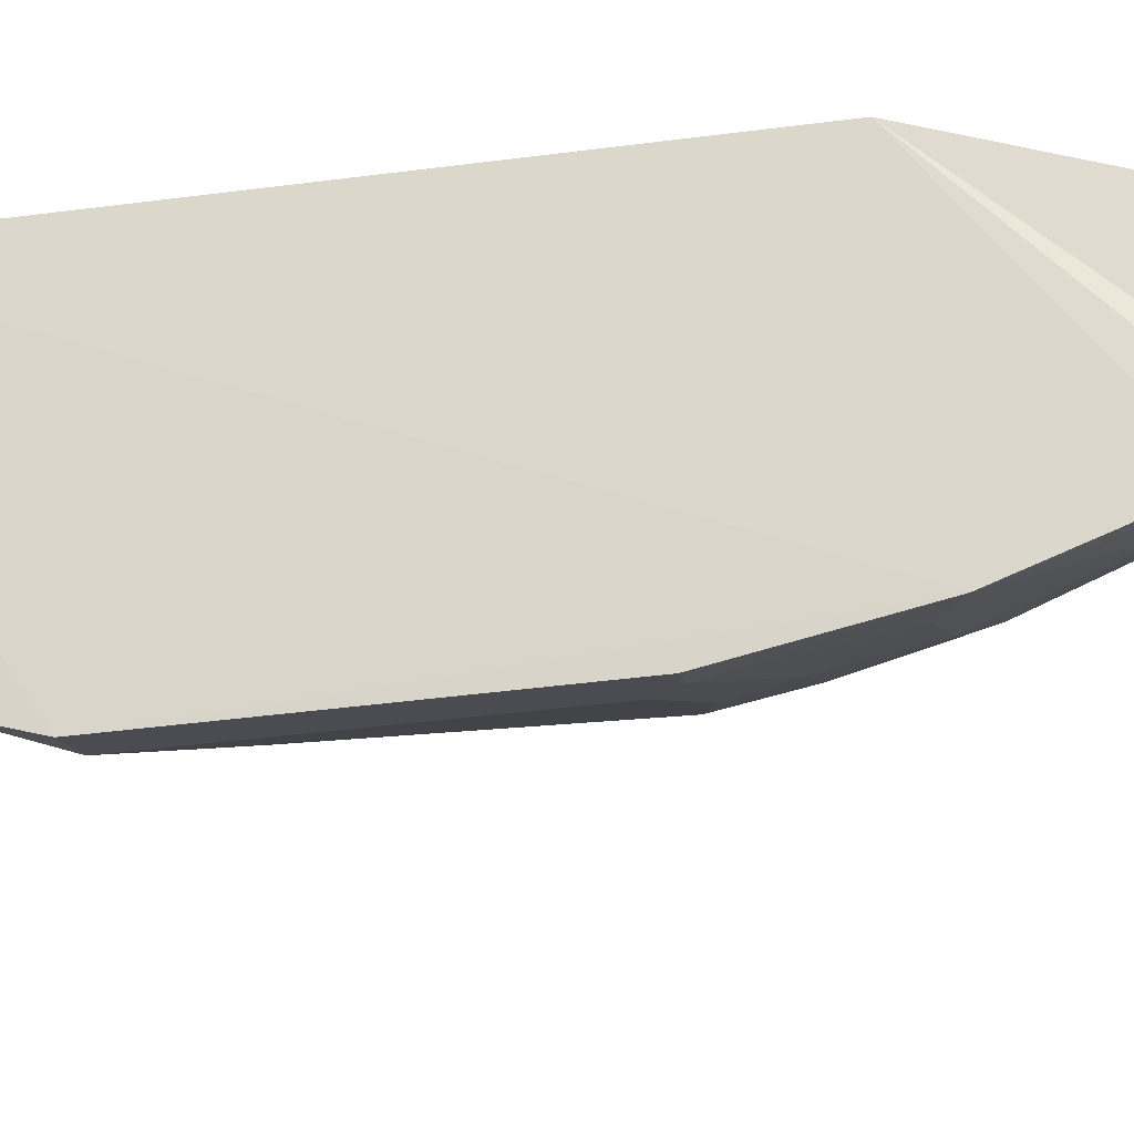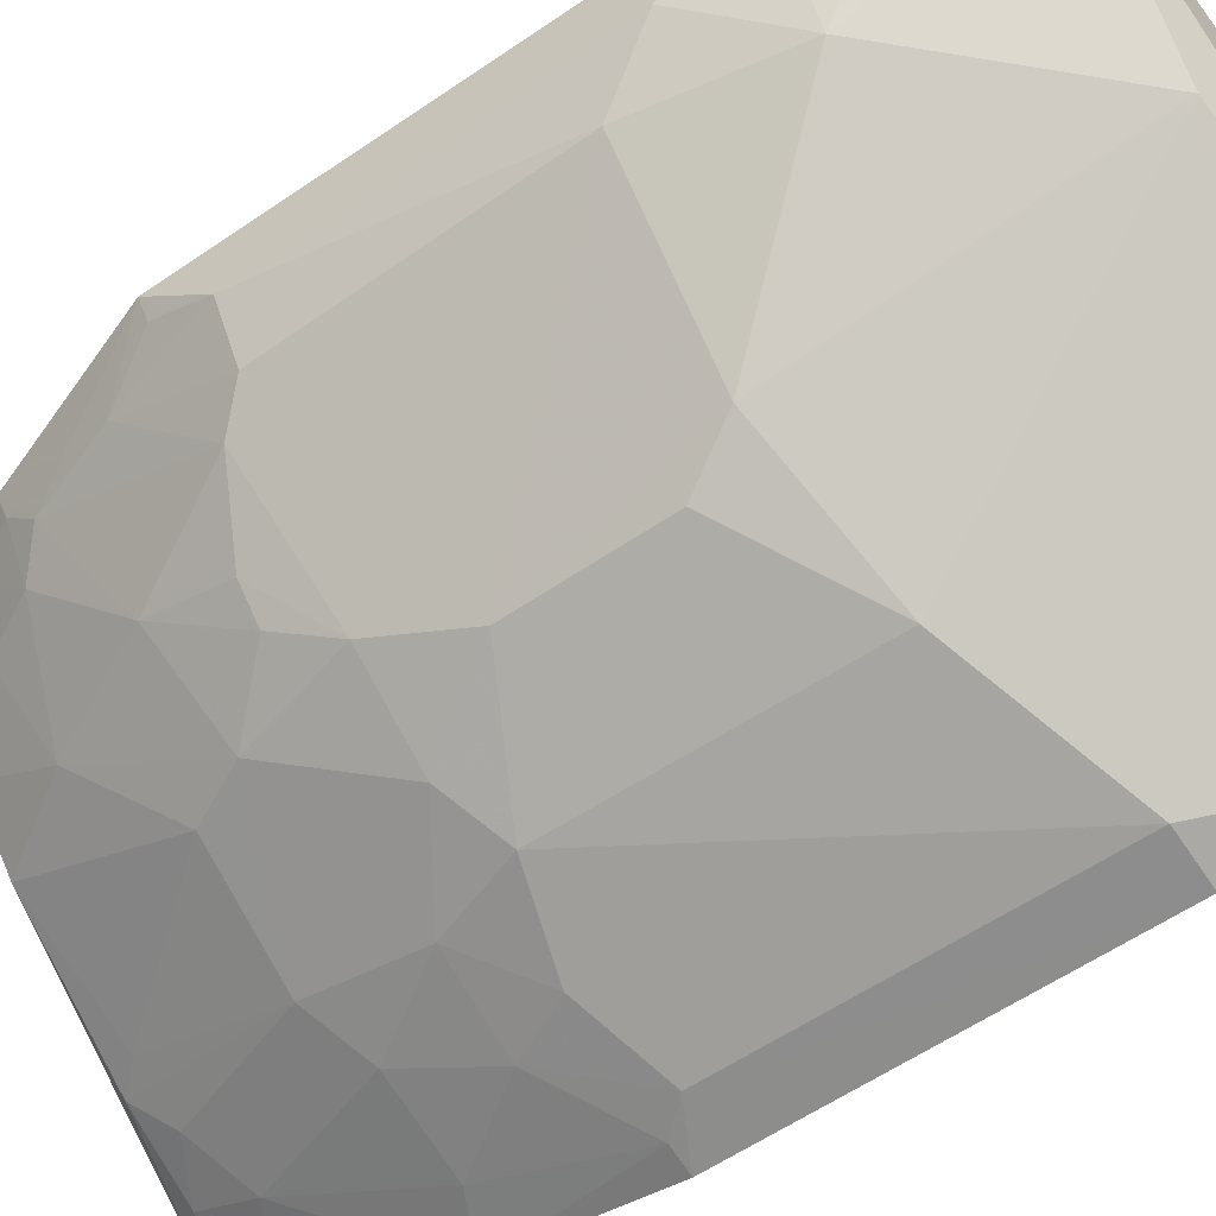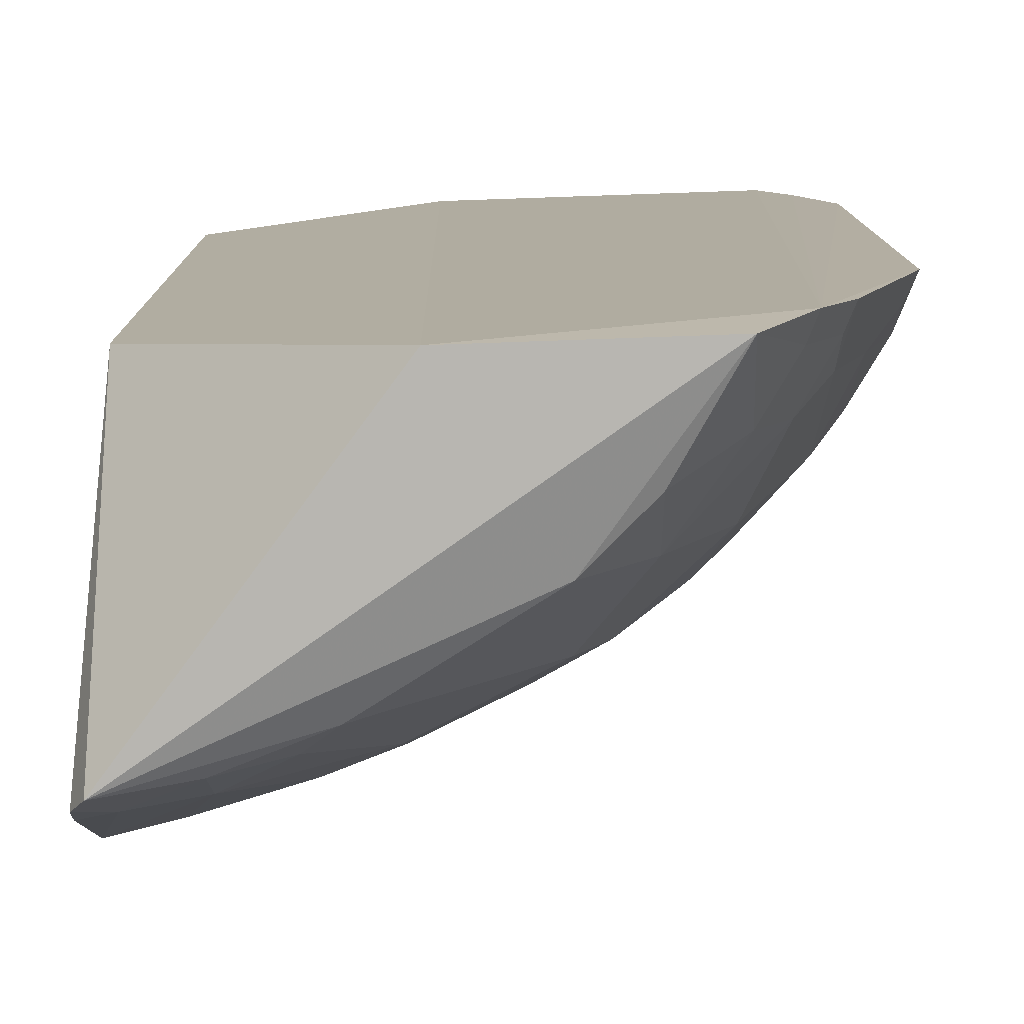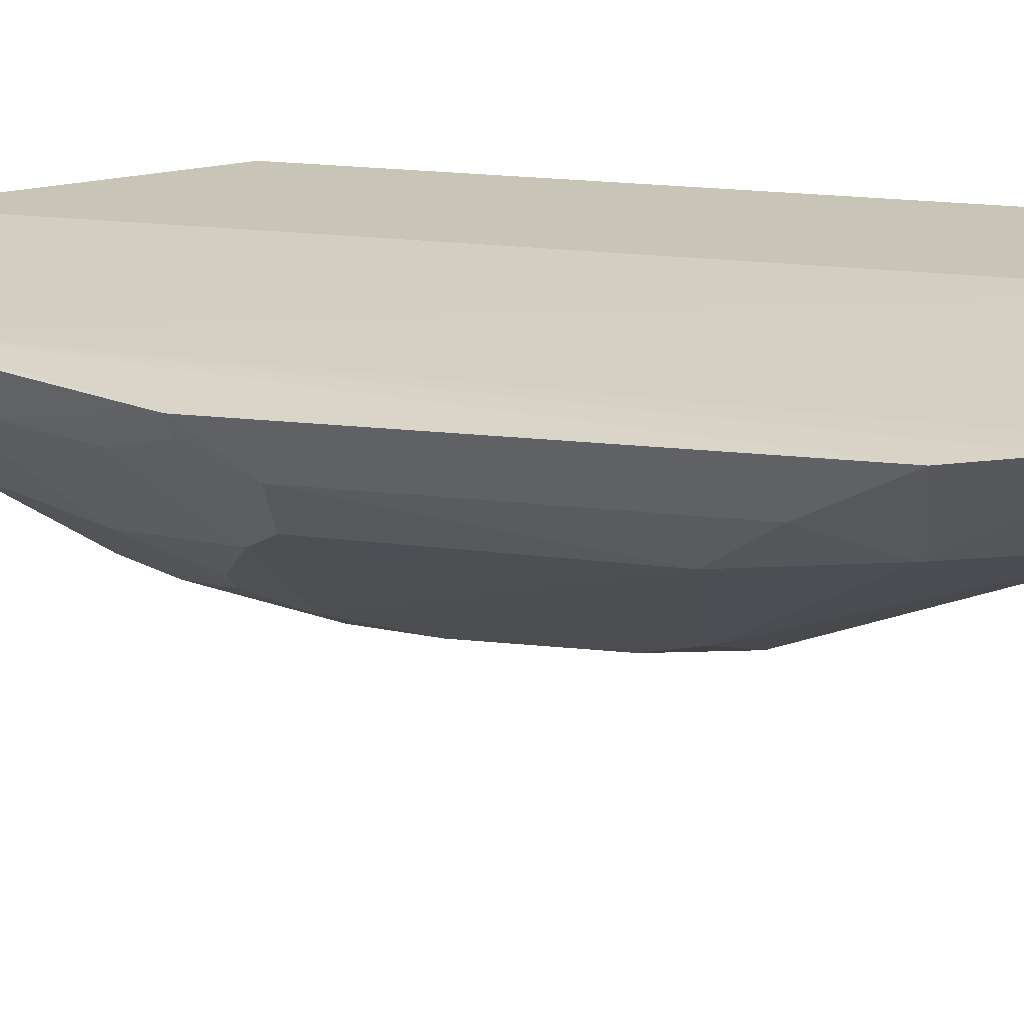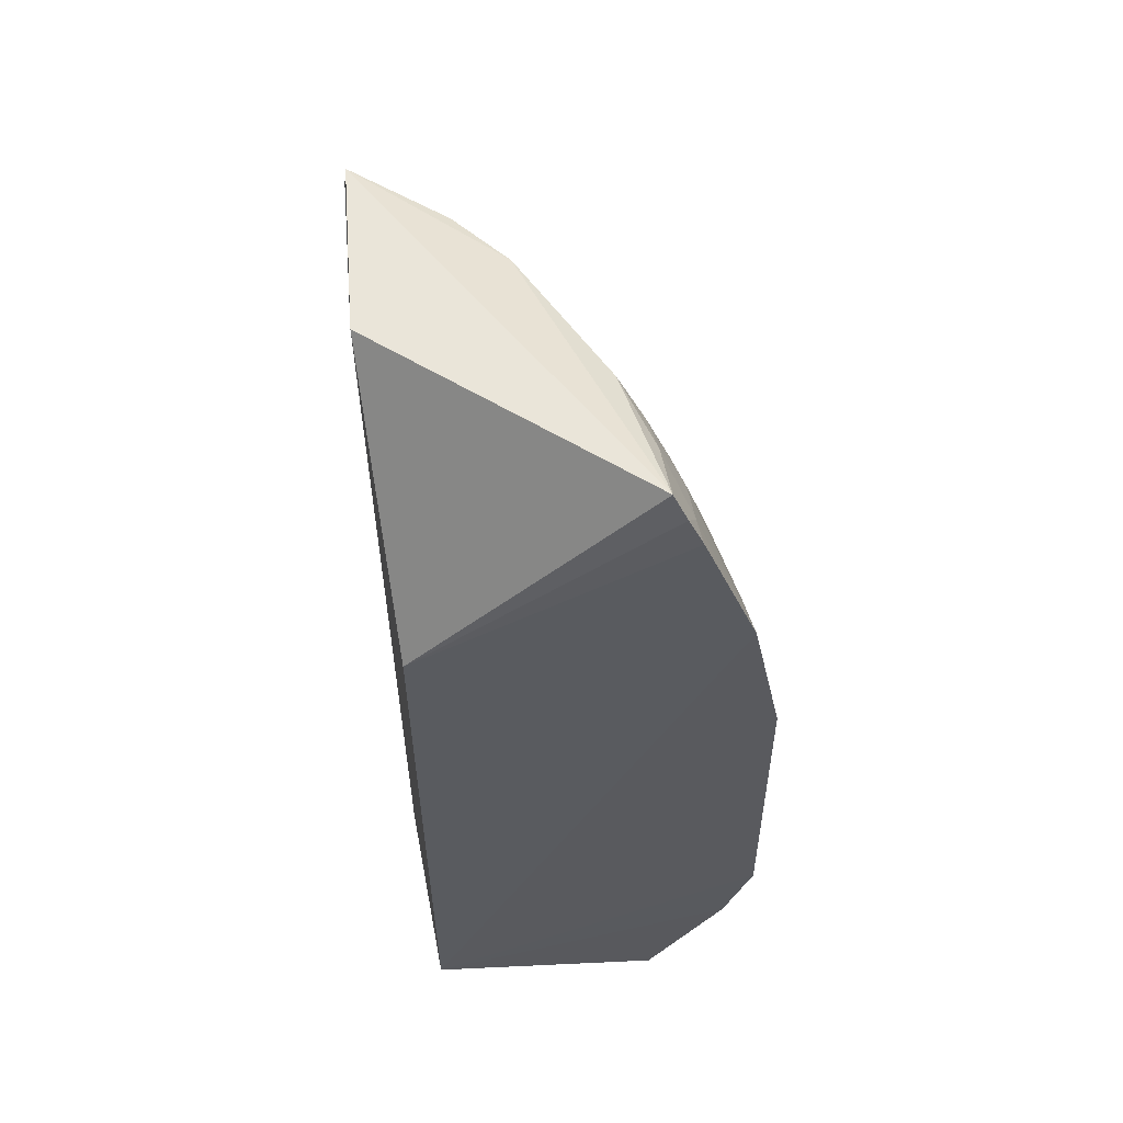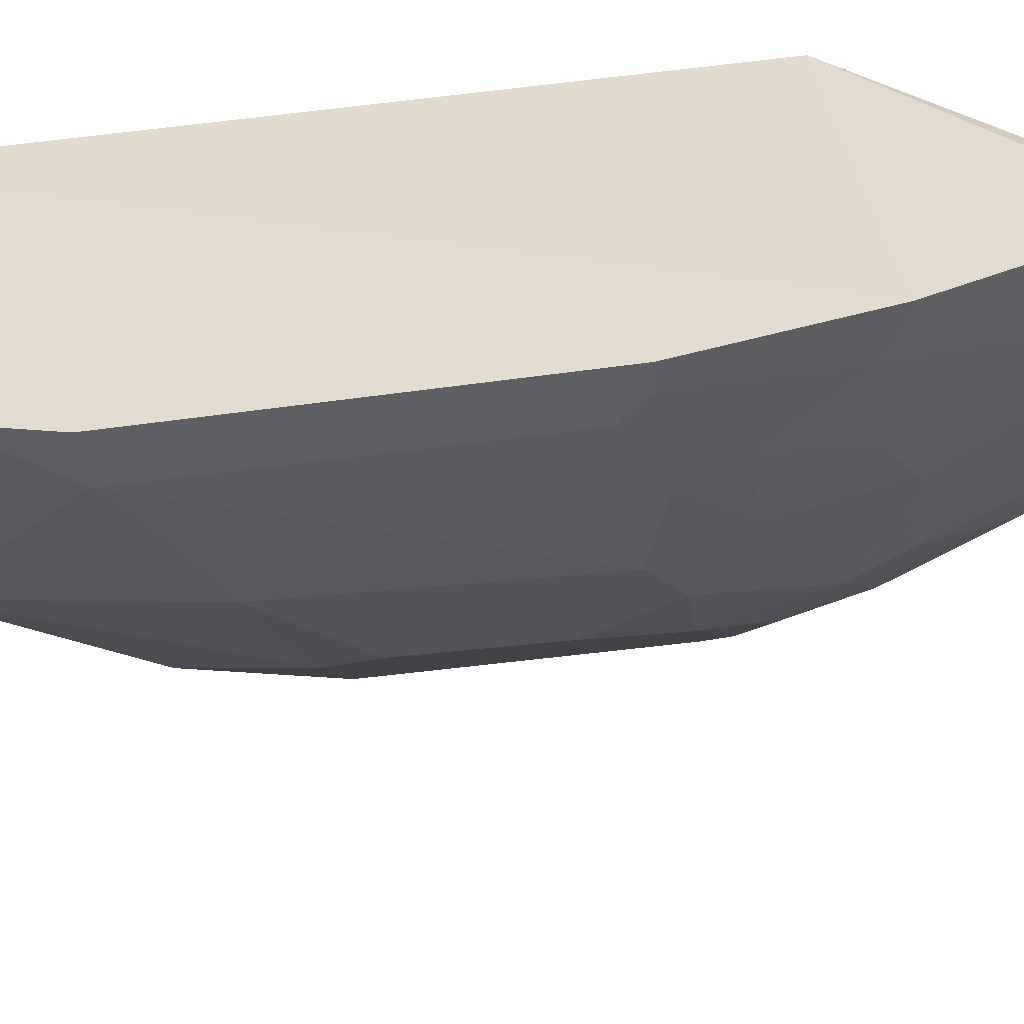
<metadata>
{"format":"obj","ext":"obj","renderer":"f3d","projection":"perspective","resolution":1024,"background":"white","views":[{"elev":-24.0,"azim":-77.2,"up":"+Y"},{"elev":-58.8,"azim":125.2,"up":"+Y"},{"elev":10.5,"azim":-0.6,"up":"+Y"},{"elev":28.0,"azim":99.1,"up":"+Y"},{"elev":57.6,"azim":-92.8,"up":"+Z"},{"elev":-50.6,"azim":-82.5,"up":"+Y"}]}
</metadata>
<code>
v 0.1522 -0.3959 0.08081
v 0.4159 -0.1949 -0.1402
v 0.3506 -0.2772 0.1519
v 0.2467 -0.2017 0.2652
v 0.1406 -0.2169 -0.2348
v 0.3844 -0.1958 0.198
v 0.1447 -0.3387 0.2731
v 0.3106 -0.3353 -0.03665
v 0.2467 -0.2017 -0.2348
v 0.411 -0.2219 0.07926
v 0.2381 -0.3489 0.1677
v 0.1398 -0.4012 -0.1118
v 0.1406 -0.2169 0.1439
v 0.3468 -0.1988 0.2615
v 0.3695 -0.1954 0.2266
v 0.3791 -0.2214 0.1815
v 0.4158 -0.1959 0.1104
v 0.3964 -0.2499 -0.06613
v 0.381 -0.2637 0.09364
v 0.1369 -0.3816 0.1674
v 0.3251 -0.3212 0.0812
v 0.2543 -0.3653 0.06674
v 0.1428 -0.3458 -0.2403
v 0.293 -0.2753 0.2541
v 0.3873 -0.1952 -0.2138
v 0.38 -0.2076 0.1957
v 0.411 -0.2219 -0.09558
v 0.3943 -0.2214 0.1374
v 0.3943 -0.25 0.07873
v 0.1803 -0.3495 0.227
v 0.1947 -0.3796 0.1099
v 0.138 -0.3985 0.08125
v 0.1389 -0.3456 0.2617
v 0.295 -0.3192 0.1668
v 0.3371 -0.3058 0.1089
v 0.3108 -0.3356 0.03663
v 0.251 -0.3647 -0.07988
v 0.167 -0.397 -0.1119
v 0.1409 -0.3868 -0.1605
v 0.3494 -0.2341 0.2238
v 0.4006 -0.1949 -0.1844
v 0.3761 -0.1982 -0.2309
v 0.4106 -0.2076 0.1088
v 0.2097 -0.3642 0.1539
v 0.2217 -0.3199 0.2556
v 0.1642 -0.3783 0.1532
v 0.2098 -0.3798 0.08025
v 0.1378 -0.3532 0.244
v 0.1516 -0.3508 0.2428
v 0.282 -0.3497 0.08068
v 0.3217 -0.2764 0.2099
v 0.3512 -0.292 0.109
v 0.3096 -0.3198 0.1381
v 0.3253 -0.3209 -0.06438
v 0.3101 -0.2739 -0.2253
v 0.1659 -0.3945 0.06608
v 0.3203 -0.2478 0.2535
v 0.3646 -0.2347 0.1952
v 0.3652 -0.2072 0.2238
v 0.3816 -0.2488 -0.1394
v 0.2392 -0.3639 0.1093
v 0.18 -0.3363 0.2571
v 0.2349 -0.3191 0.2415
v 0.208 -0.3329 0.241
f 9 5 4
f 13 7 4
f 13 4 5
f 14 4 7
f 15 9 4
f 15 4 14
f 17 6 16
f 17 15 6
f 17 2 15
f 19 16 3
f 20 13 5
f 20 5 12
f 21 18 19
f 23 5 9
f 24 14 7
f 25 9 15
f 26 16 6
f 26 6 15
f 27 17 10
f 27 2 17
f 27 10 18
f 28 17 16
f 28 16 19
f 29 19 18
f 29 18 10
f 29 28 19
f 29 10 28
f 32 20 12
f 32 1 20
f 33 7 13
f 36 18 21
f 36 22 8
f 37 8 22
f 38 37 22
f 39 12 5
f 39 5 23
f 39 38 12
f 41 25 15
f 41 15 2
f 42 23 9
f 42 9 25
f 43 28 10
f 43 10 17
f 43 17 28
f 44 11 30
f 45 24 7
f 46 20 1
f 46 1 31
f 46 31 44
f 46 44 30
f 46 30 20
f 47 38 22
f 48 33 13
f 48 13 20
f 49 7 33
f 49 33 48
f 49 48 20
f 49 20 30
f 50 36 21
f 50 22 36
f 51 24 34
f 52 35 21
f 52 21 19
f 52 19 3
f 52 3 35
f 53 21 35
f 53 50 21
f 53 34 11
f 53 11 50
f 53 35 3
f 53 51 34
f 53 3 51
f 54 36 8
f 54 18 36
f 54 8 37
f 55 37 38
f 55 23 42
f 55 54 37
f 55 39 23
f 55 38 39
f 56 32 12
f 56 12 38
f 56 1 32
f 56 38 47
f 56 47 31
f 56 31 1
f 57 40 14
f 57 14 24
f 57 51 40
f 57 24 51
f 58 16 26
f 58 3 16
f 58 51 3
f 58 40 51
f 59 26 15
f 59 15 14
f 59 14 40
f 59 58 26
f 59 40 58
f 60 41 2
f 60 2 27
f 60 27 18
f 60 18 54
f 60 54 55
f 60 25 41
f 60 55 42
f 60 42 25
f 61 44 31
f 61 11 44
f 61 50 11
f 61 22 50
f 61 47 22
f 61 31 47
f 62 45 7
f 62 49 30
f 62 7 49
f 63 34 24
f 63 24 45
f 63 45 11
f 63 11 34
f 64 30 11
f 64 11 45
f 64 62 30
f 64 45 62

</code>
